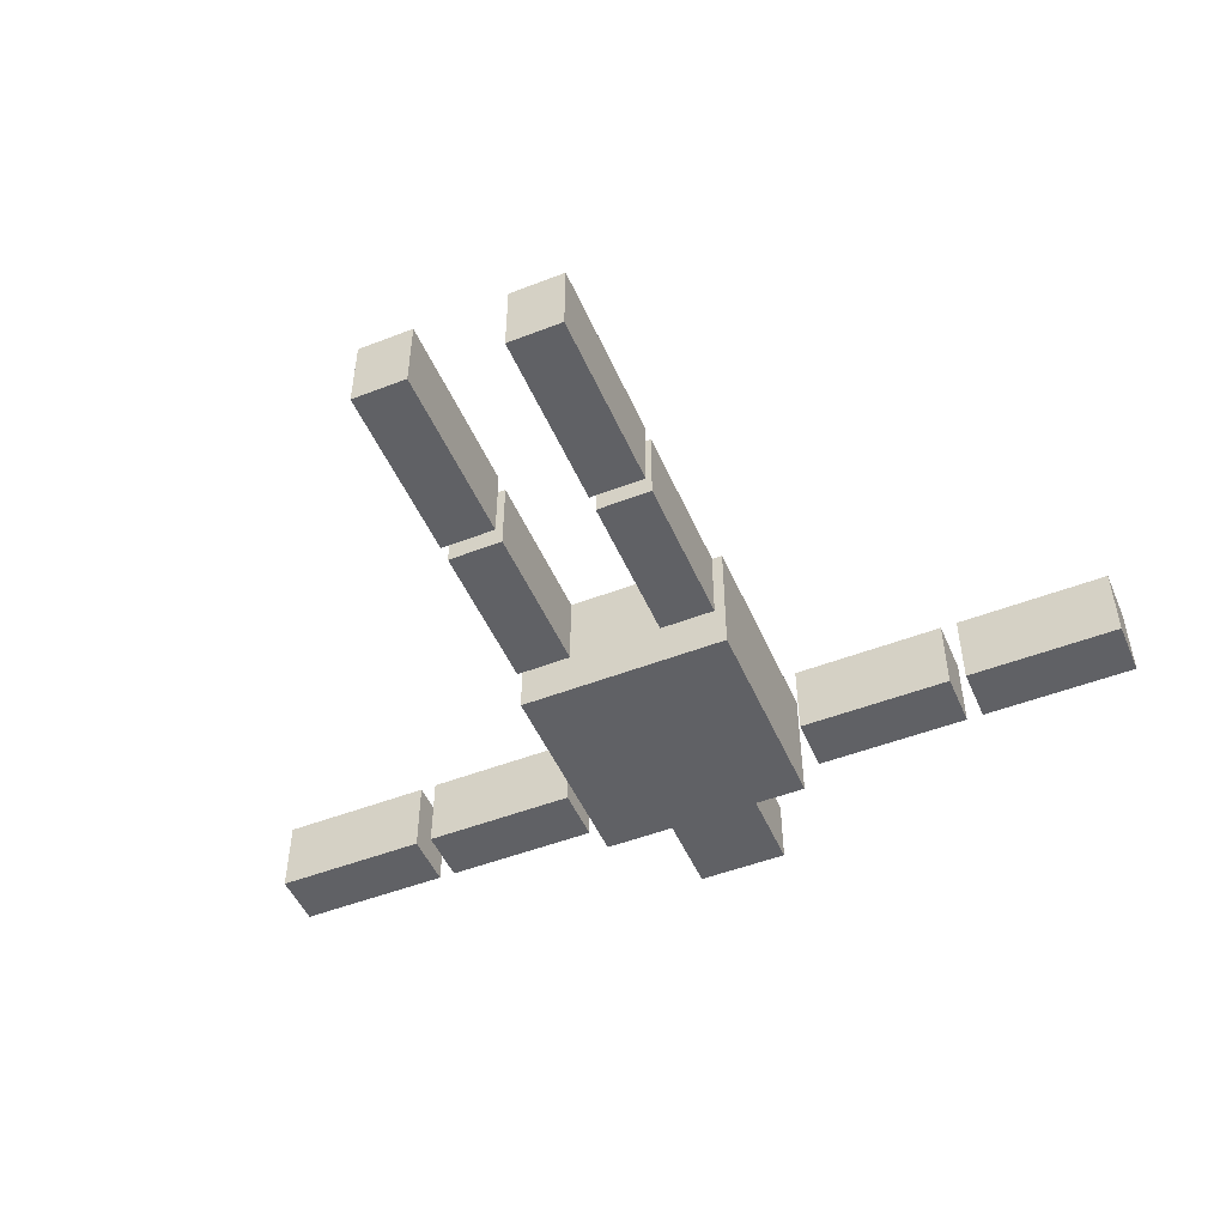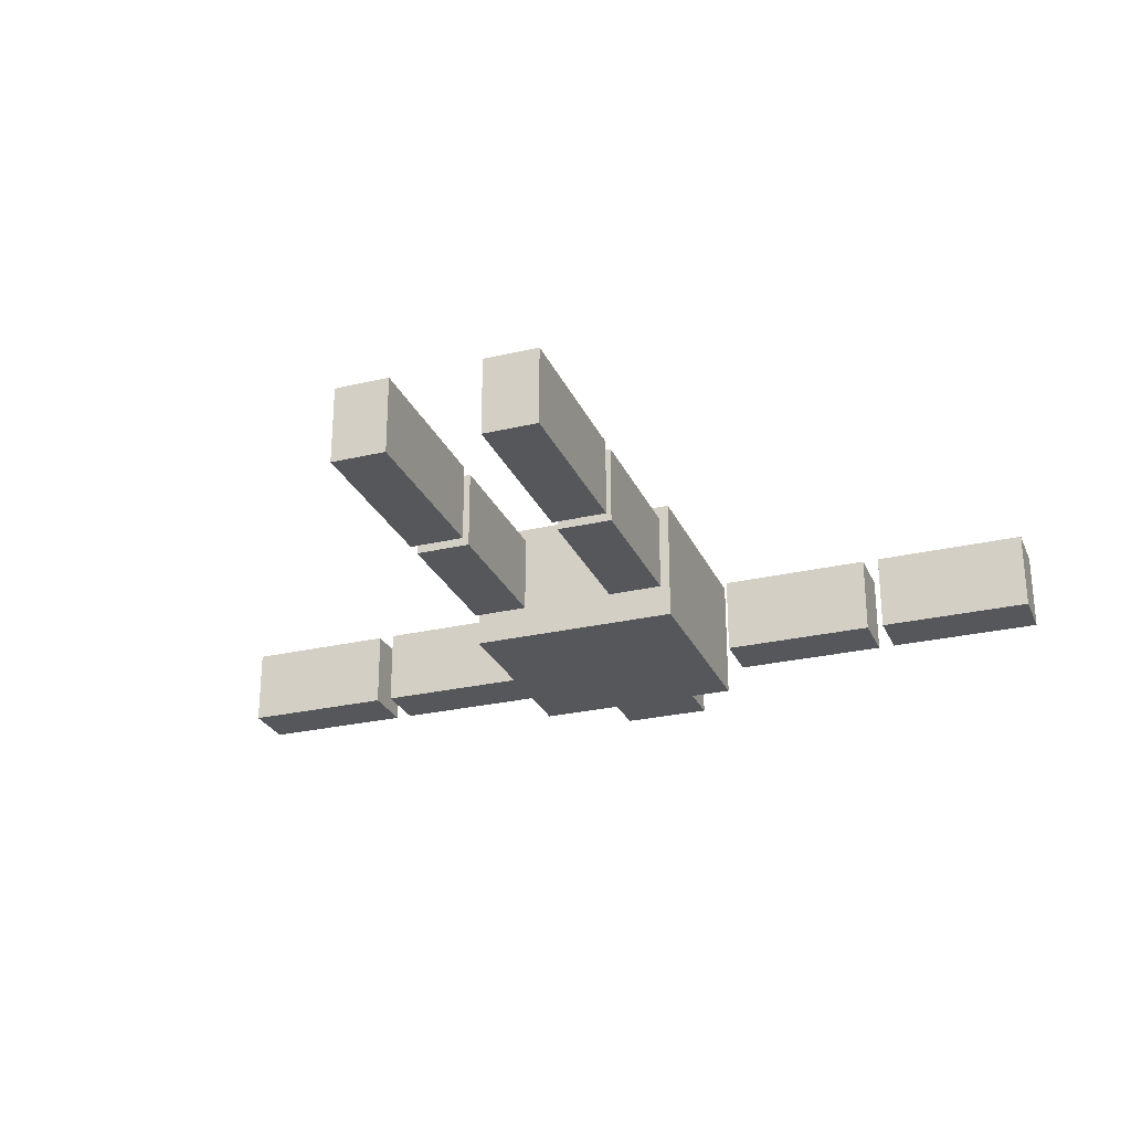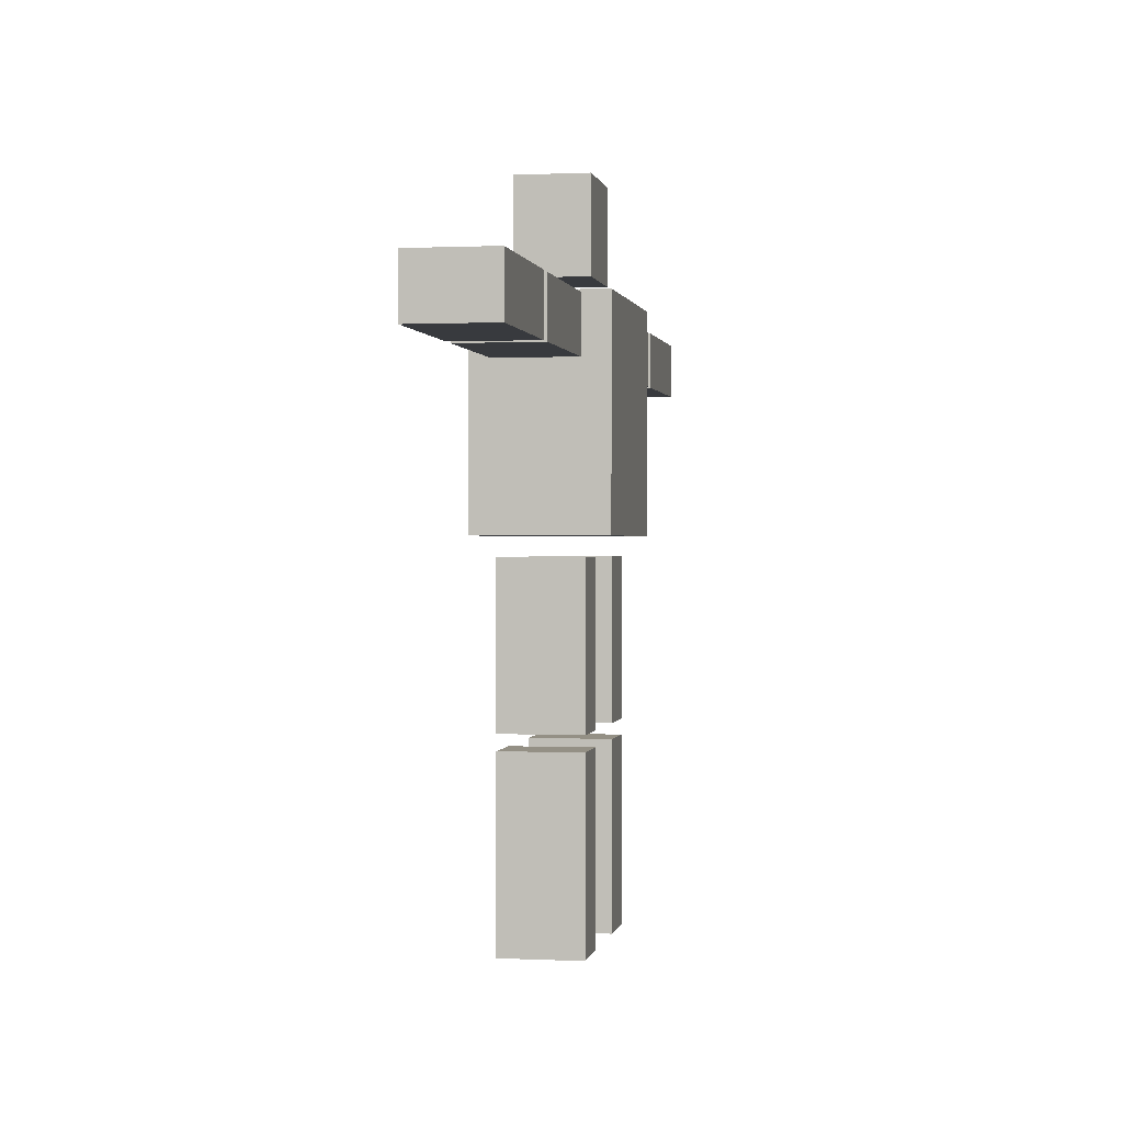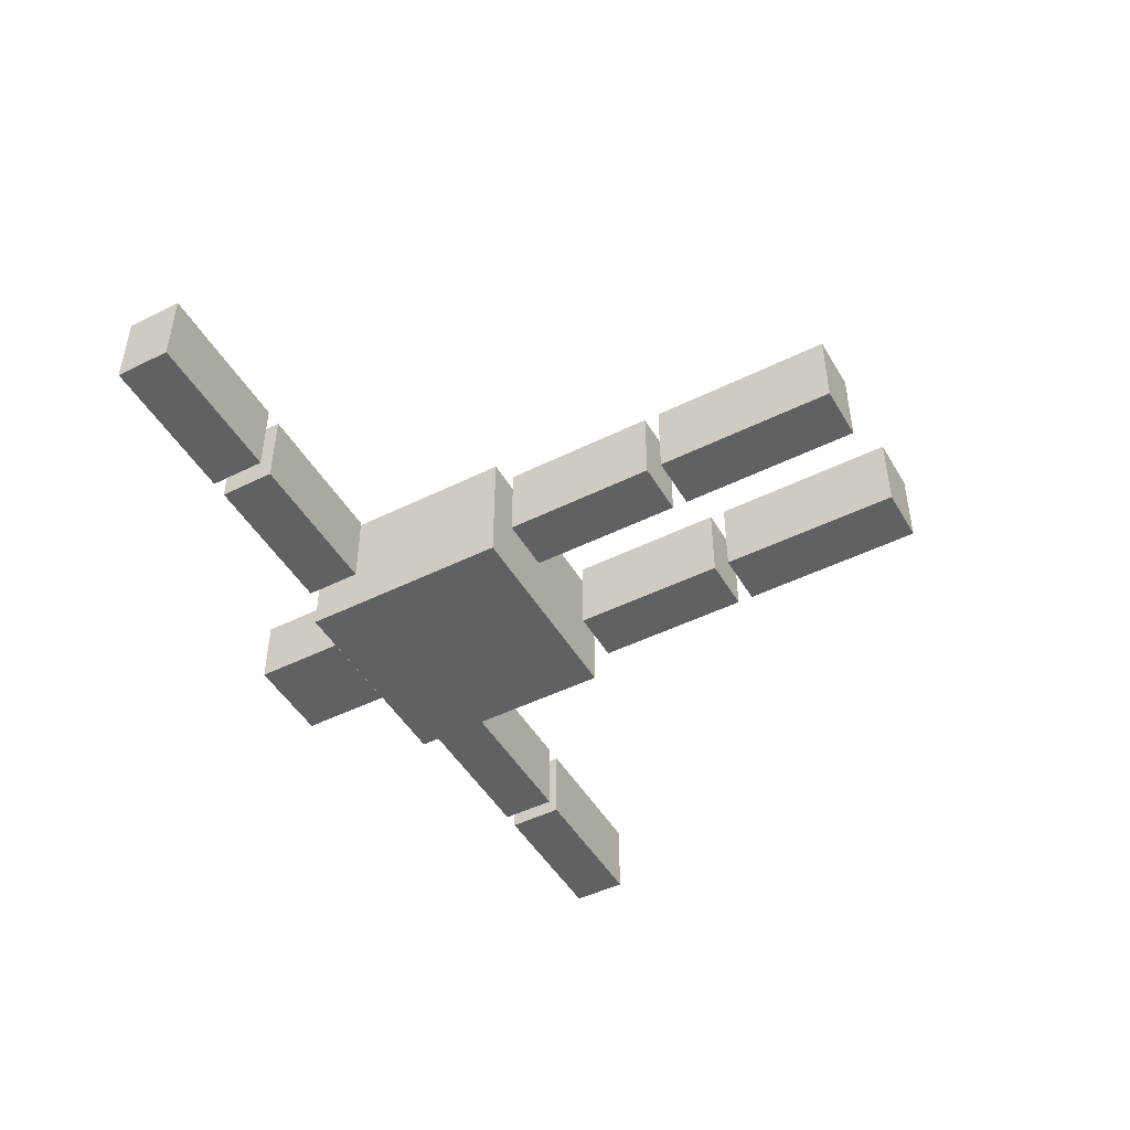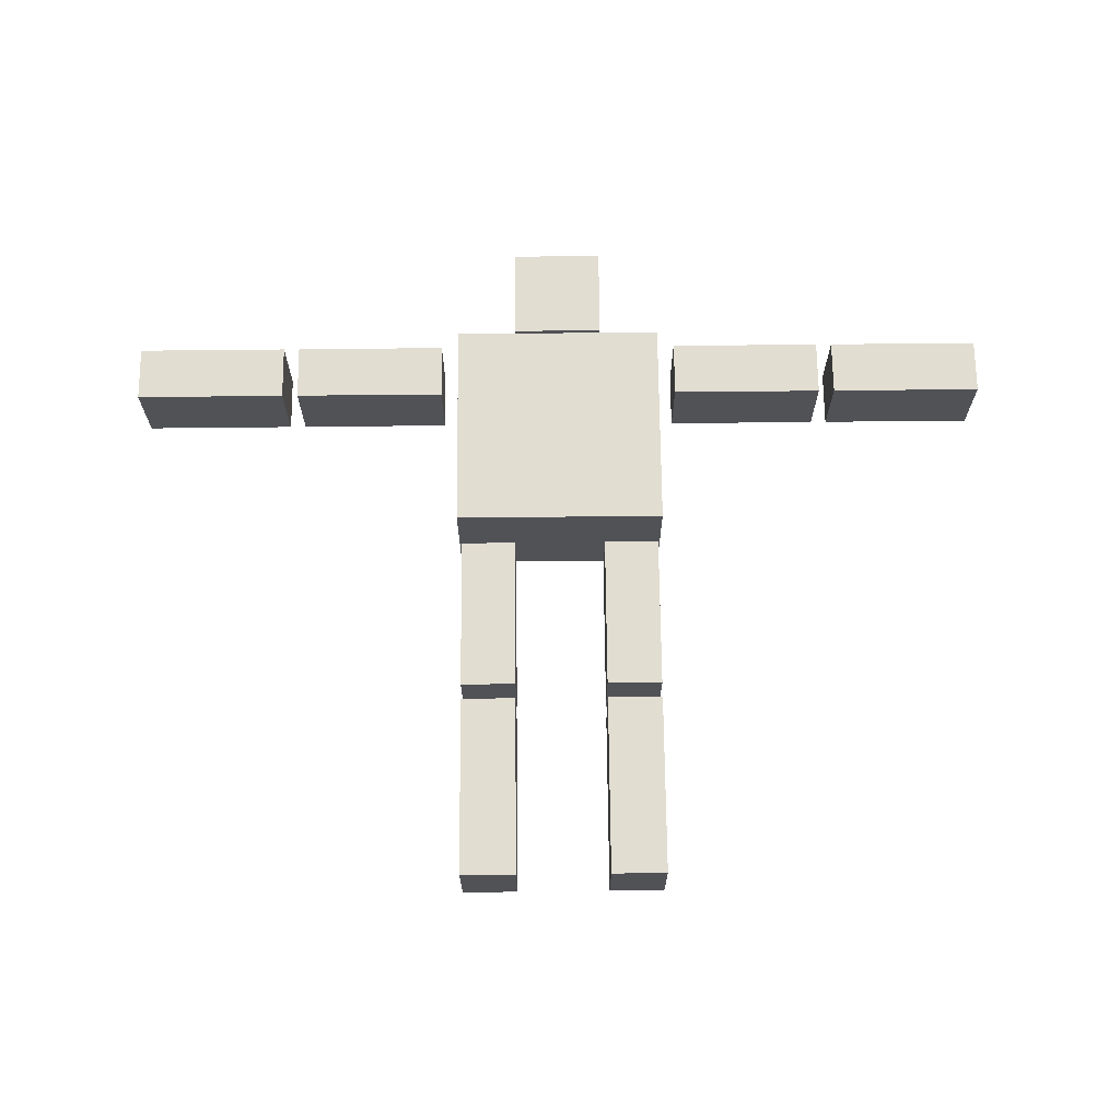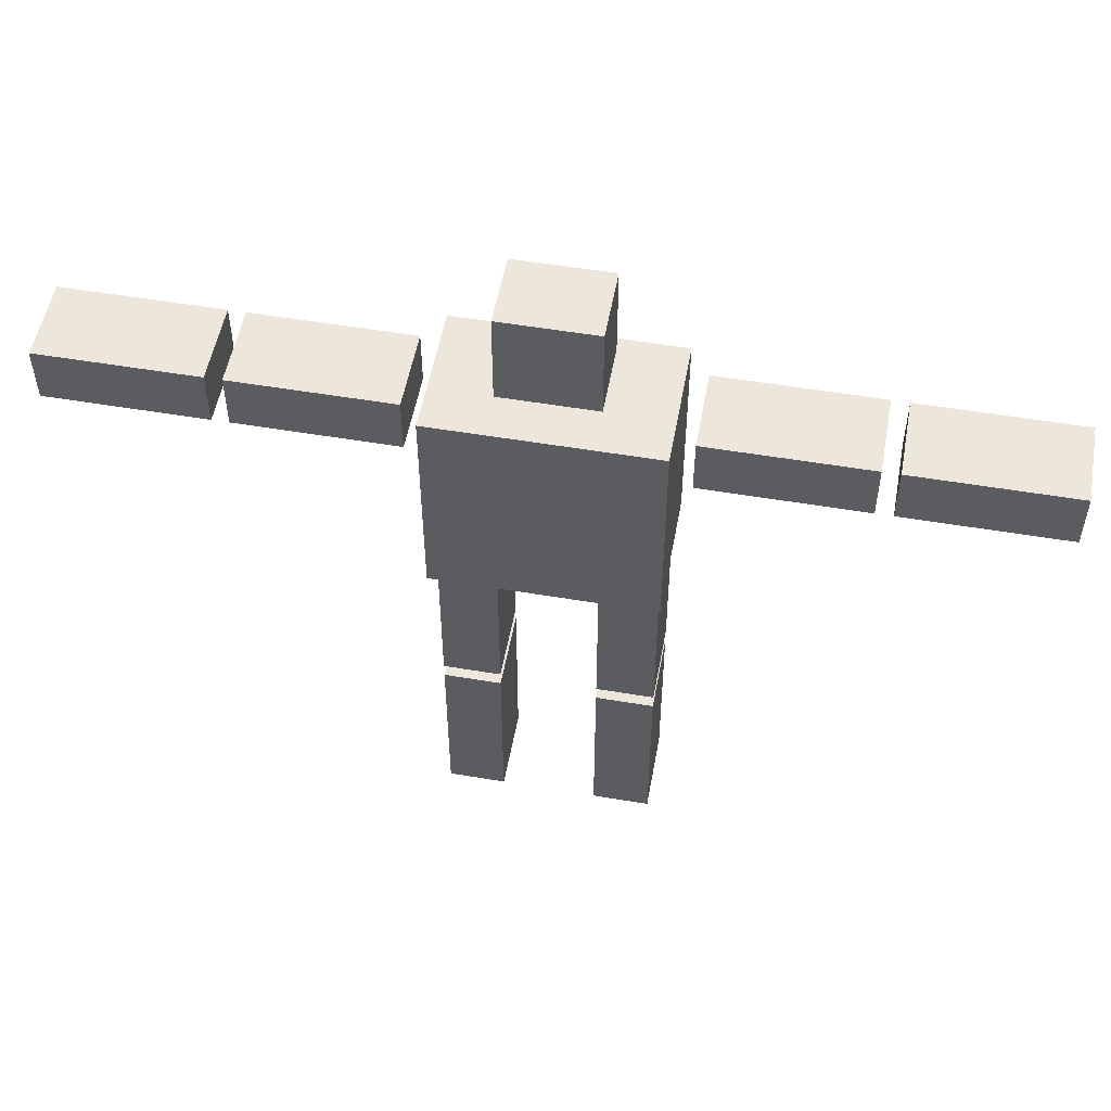
<metadata>
{"format":"obj","ext":"obj","renderer":"f3d","projection":"perspective","resolution":1024,"background":"white","views":[{"elev":-49.8,"azim":23.1,"up":"+Z"},{"elev":-26.7,"azim":20.2,"up":"+Z"},{"elev":0.4,"azim":100.3,"up":"+Y"},{"elev":-47.5,"azim":-60.8,"up":"+Z"},{"elev":68.7,"azim":-0.6,"up":"+Z"},{"elev":53.0,"azim":10.3,"up":"+Y"}]}
</metadata>
<code>
v -1 0.9195 0.5925
v -1 2.919 0.5925
v -1 0.9195 -0.5925
v -1 2.919 -0.5925
v 1 0.9195 0.5925
v 1 2.919 0.5925
v 1 0.9195 -0.5925
v 1 2.919 -0.5925
v -0.9606 -0.7058 0.3707
v -0.9606 0.7416 0.3707
v -0.9606 -0.7058 -0.3707
v -0.9606 0.7416 -0.3707
v -0.4394 -0.7058 0.3707
v -0.4394 0.7416 0.3707
v -0.4394 -0.7058 -0.3707
v -0.4394 0.7416 -0.3707
v 0.4394 -0.7058 0.3707
v 0.4394 0.7416 0.3707
v 0.4394 -0.7058 -0.3707
v 0.4394 0.7416 -0.3707
v 0.9606 -0.7058 0.3707
v 0.9606 0.7416 0.3707
v 0.9606 -0.7058 -0.3707
v 0.9606 0.7416 -0.3707
v -0.9606 -2.546 0.3707
v -0.9606 -0.8481 0.3707
v -0.9606 -2.546 -0.3707
v -0.9606 -0.8481 -0.3707
v -0.4394 -2.546 0.3707
v -0.4394 -0.8481 0.3707
v -0.4394 -2.546 -0.3707
v -0.4394 -0.8481 -0.3707
v 0.4394 -2.546 0.3707
v 0.4394 -0.8481 0.3707
v 0.4394 -2.546 -0.3707
v 0.4394 -0.8481 -0.3707
v 0.9606 -2.546 0.3707
v 0.9606 -0.8481 0.3707
v 0.9606 -2.546 -0.3707
v 0.9606 -0.8481 -0.3707
v -2.624 2.879 0.3707
v -1.176 2.879 0.3707
v -2.624 2.879 -0.3707
v -1.176 2.879 -0.3707
v -2.624 2.357 0.3707
v -1.176 2.357 0.3707
v -2.624 2.357 -0.3707
v -1.176 2.357 -0.3707
v -4.224 2.879 0.3707
v -2.776 2.879 0.3707
v -4.224 2.879 -0.3707
v -2.776 2.879 -0.3707
v -4.224 2.357 0.3707
v -2.776 2.357 0.3707
v -4.224 2.357 -0.3707
v -2.776 2.357 -0.3707
v 2.624 2.879 -0.3707
v 1.176 2.879 -0.3707
v 2.624 2.879 0.3707
v 1.176 2.879 0.3707
v 2.624 2.357 -0.3707
v 1.176 2.357 -0.3707
v 2.624 2.357 0.3707
v 1.176 2.357 0.3707
v 4.224 2.879 -0.3707
v 2.776 2.879 -0.3707
v 4.224 2.879 0.3707
v 2.776 2.879 0.3707
v 4.224 2.357 -0.3707
v 2.776 2.357 -0.3707
v 4.224 2.357 0.3707
v 2.776 2.357 0.3707
v -0.432 3.084 0.3292
v -0.432 3.948 0.3292
v -0.432 3.084 -0.3292
v -0.432 3.948 -0.3292
v 0.432 3.084 0.3292
v 0.432 3.948 0.3292
v 0.432 3.084 -0.3292
v 0.432 3.948 -0.3292
f 2 3 1
f 4 7 3
f 8 5 7
f 6 1 5
f 7 1 3
f 4 6 8
f 10 11 9
f 12 15 11
f 16 13 15
f 14 9 13
f 15 9 11
f 12 14 16
f 18 19 17
f 20 23 19
f 24 21 23
f 22 17 21
f 23 17 19
f 20 22 24
f 26 27 25
f 28 31 27
f 32 29 31
f 30 25 29
f 31 25 27
f 28 30 32
f 34 35 33
f 36 39 35
f 40 37 39
f 38 33 37
f 39 33 35
f 36 38 40
f 42 43 41
f 43 48 47
f 48 45 47
f 46 41 45
f 47 41 43
f 44 46 48
f 50 51 49
f 51 56 55
f 56 53 55
f 54 49 53
f 55 49 51
f 52 54 56
f 58 59 57
f 59 64 63
f 63 62 61
f 62 57 61
f 63 57 59
f 60 62 64
f 66 67 65
f 67 72 71
f 72 69 71
f 70 65 69
f 71 65 67
f 68 70 72
f 74 75 73
f 76 79 75
f 80 77 79
f 78 73 77
f 79 73 75
f 76 78 80
f 2 4 3
f 4 8 7
f 8 6 5
f 6 2 1
f 7 5 1
f 4 2 6
f 10 12 11
f 12 16 15
f 16 14 13
f 14 10 9
f 15 13 9
f 12 10 14
f 18 20 19
f 20 24 23
f 24 22 21
f 22 18 17
f 23 21 17
f 20 18 22
f 26 28 27
f 28 32 31
f 32 30 29
f 30 26 25
f 31 29 25
f 28 26 30
f 34 36 35
f 36 40 39
f 40 38 37
f 38 34 33
f 39 37 33
f 36 34 38
f 42 44 43
f 43 44 48
f 48 46 45
f 46 42 41
f 47 45 41
f 44 42 46
f 50 52 51
f 51 52 56
f 56 54 53
f 54 50 49
f 55 53 49
f 52 50 54
f 58 60 59
f 59 60 64
f 63 64 62
f 62 58 57
f 63 61 57
f 60 58 62
f 66 68 67
f 67 68 72
f 72 70 69
f 70 66 65
f 71 69 65
f 68 66 70
f 74 76 75
f 76 80 79
f 80 78 77
f 78 74 73
f 79 77 73
f 76 74 78

</code>
